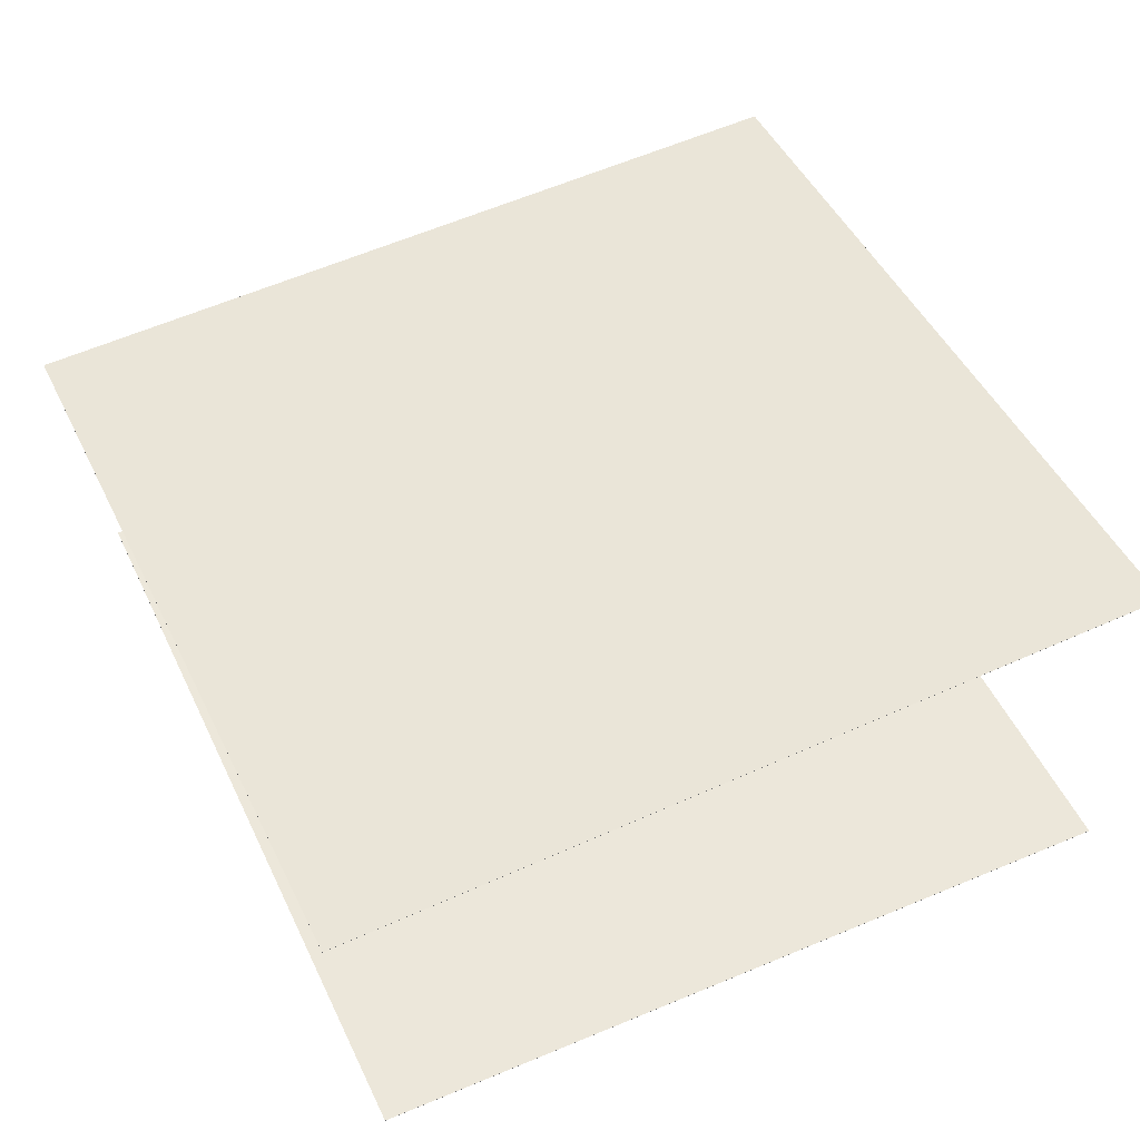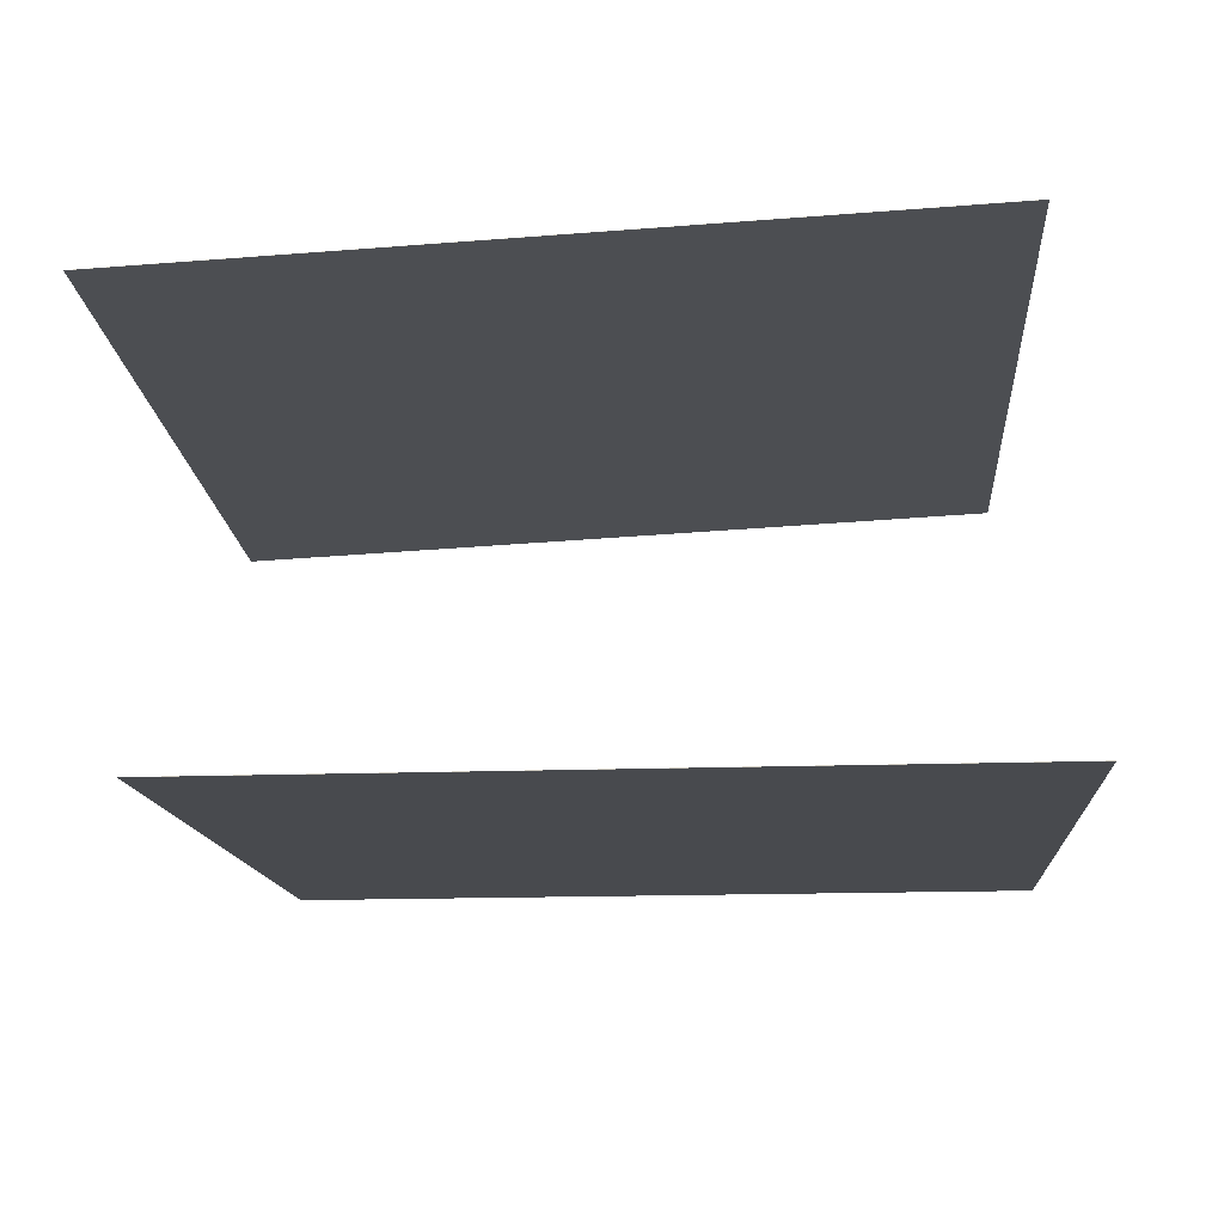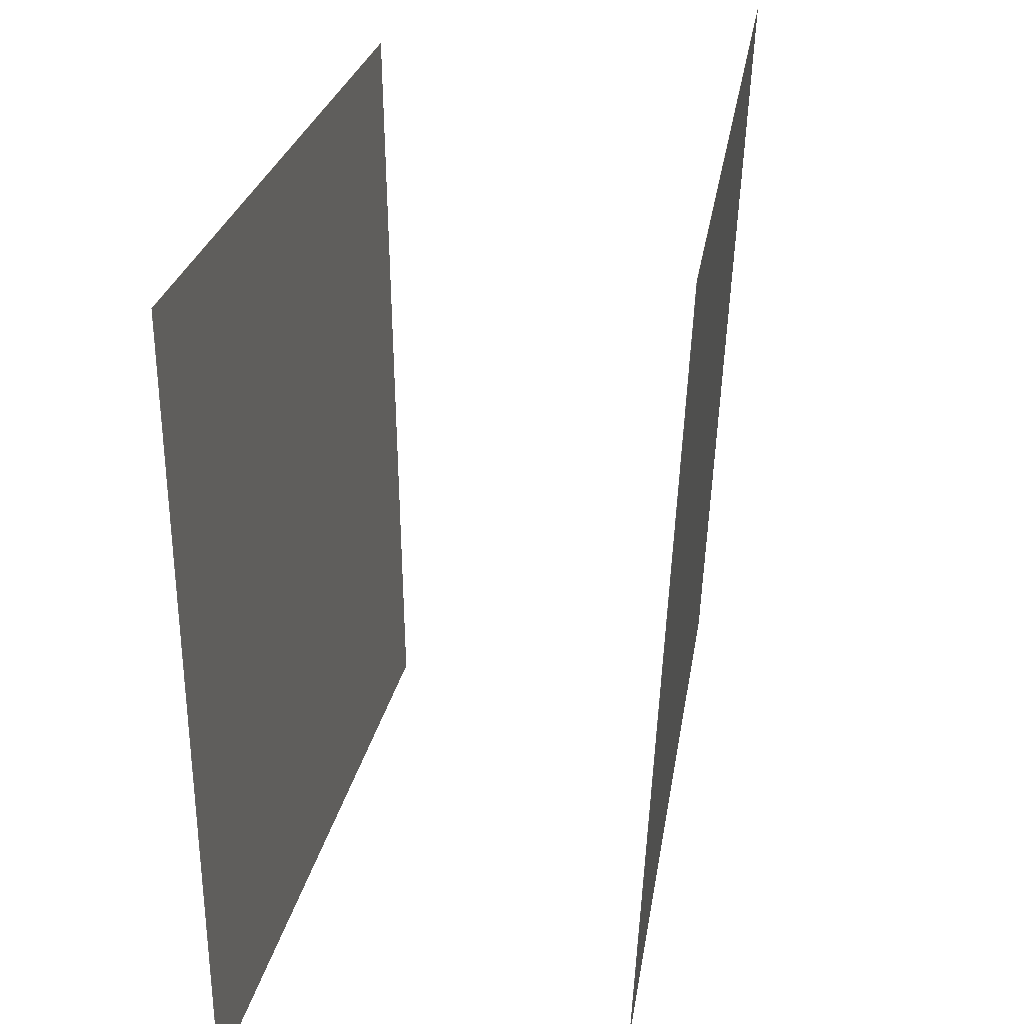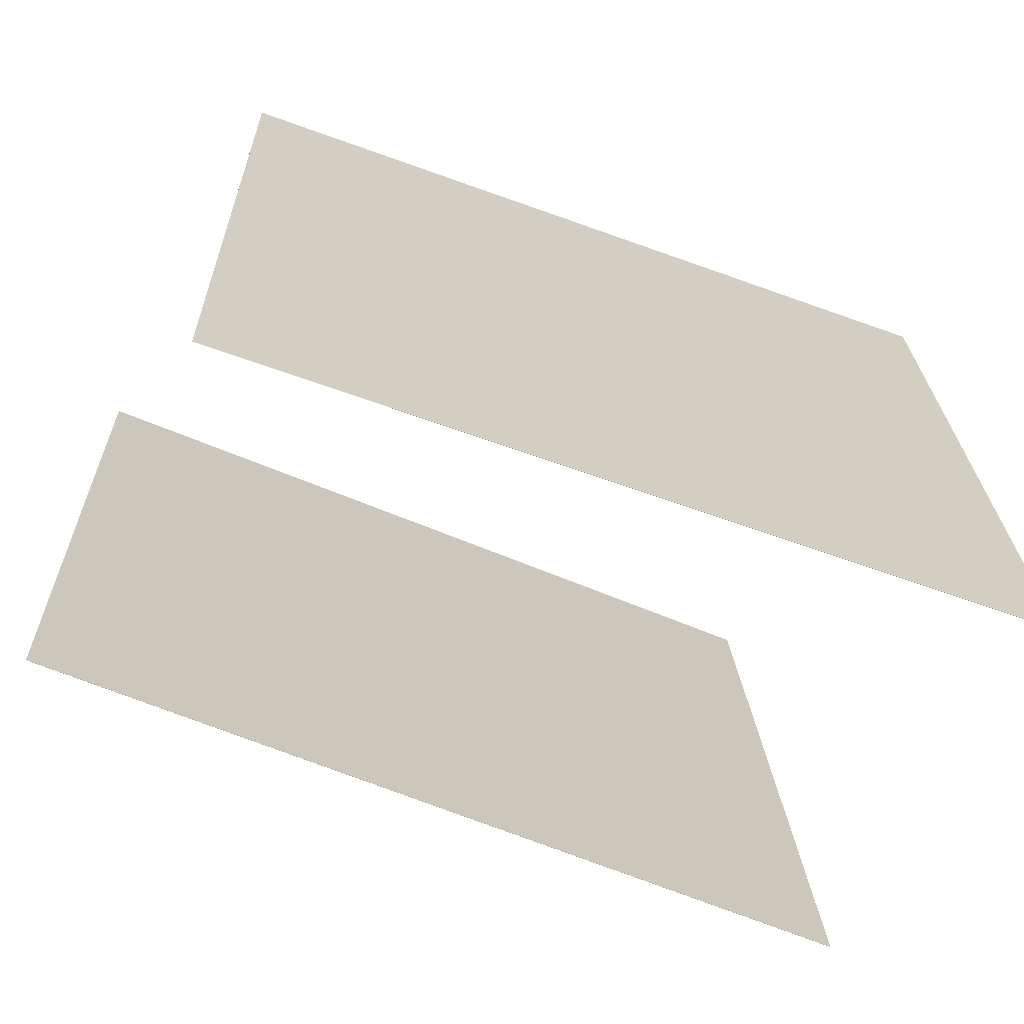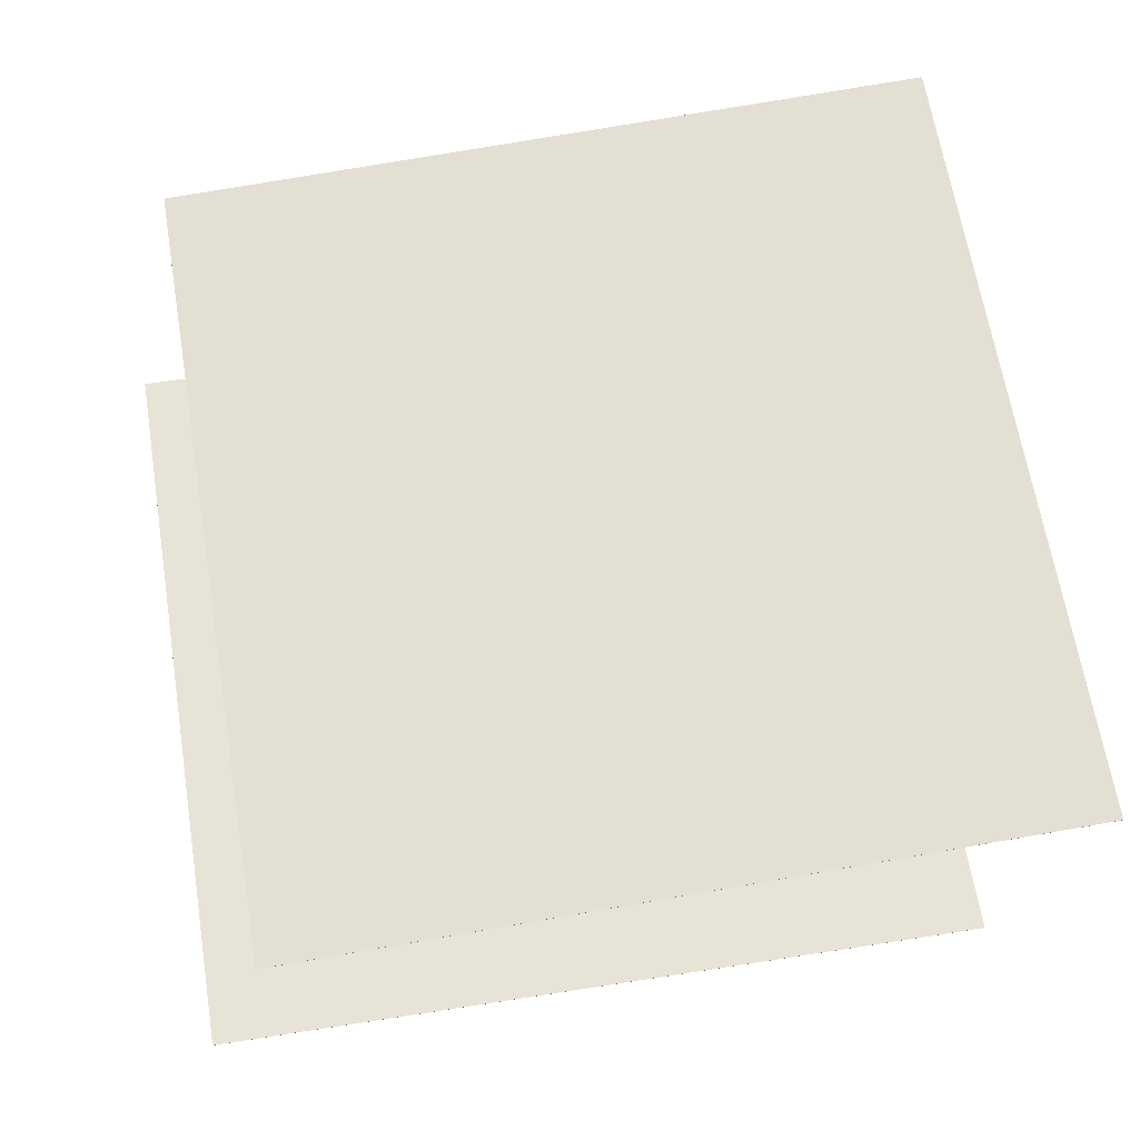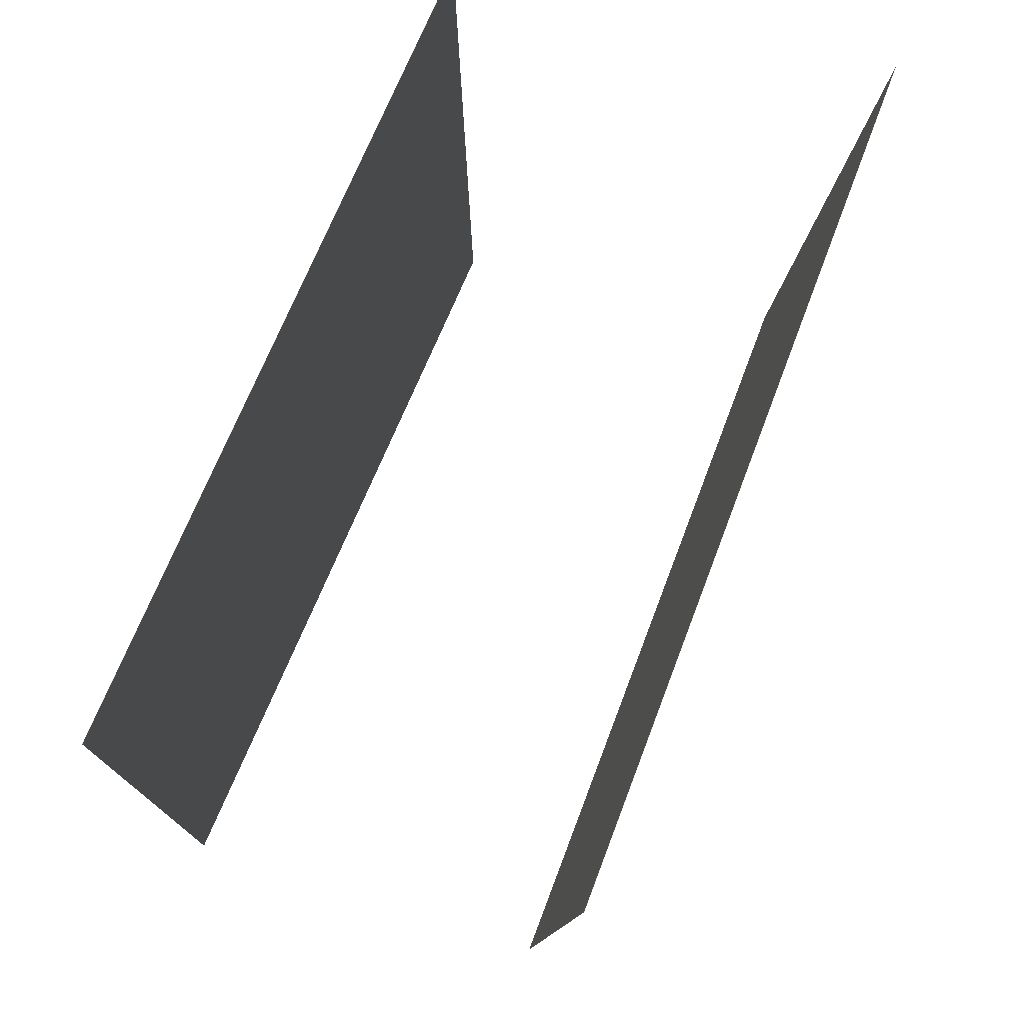
<metadata>
{"format":"obj","ext":"obj","renderer":"f3d","projection":"perspective","resolution":1024,"background":"white","views":[{"elev":49.7,"azim":-26.7,"up":"+Y"},{"elev":-14.4,"azim":2.2,"up":"+Y"},{"elev":29.0,"azim":101.4,"up":"+Z"},{"elev":-69.2,"azim":-19.9,"up":"+Z"},{"elev":62.9,"azim":-101.2,"up":"+Y"},{"elev":78.3,"azim":113.6,"up":"+Z"}]}
</metadata>
<code>
v -0.3815 -0.2903 -0.5394
v -0.4136 -0.3127 0.4553
v 0.5954 -0.2875 -0.5078
v 0.5634 -0.3098 0.4869
v -0.3815 -0.2906 -0.5394
v -0.4136 -0.313 0.4553
v 0.5954 -0.2878 -0.5078
v 0.5634 -0.3101 0.4869
f 1.0 7.0 5.0
f 1.0 3.0 7.0
f 1.0 4.0 3.0
f 1.0 2.0 4.0
f 3.0 8.0 7.0
f 3.0 4.0 8.0
f 5.0 7.0 8.0
f 5.0 8.0 6.0
f 1.0 5.0 6.0
f 1.0 6.0 2.0
f 2.0 6.0 8.0
f 2.0 8.0 4.0
v -0.4482 0.1573 -0.4441
v -0.4783 0.1981 0.5162
v -0.4482 0.1576 -0.4441
v -0.4783 0.1983 0.5162
v 0.5448 0.206 -0.4151
v 0.5147 0.2468 0.5453
v 0.5447 0.2063 -0.4151
v 0.5147 0.247 0.5453
f 9.0 15.0 13.0
f 9.0 11.0 15.0
f 9.0 12.0 11.0
f 9.0 10.0 12.0
f 11.0 16.0 15.0
f 11.0 12.0 16.0
f 13.0 15.0 16.0
f 13.0 16.0 14.0
f 9.0 13.0 14.0
f 9.0 14.0 10.0
f 10.0 14.0 16.0
f 10.0 16.0 12.0

</code>
